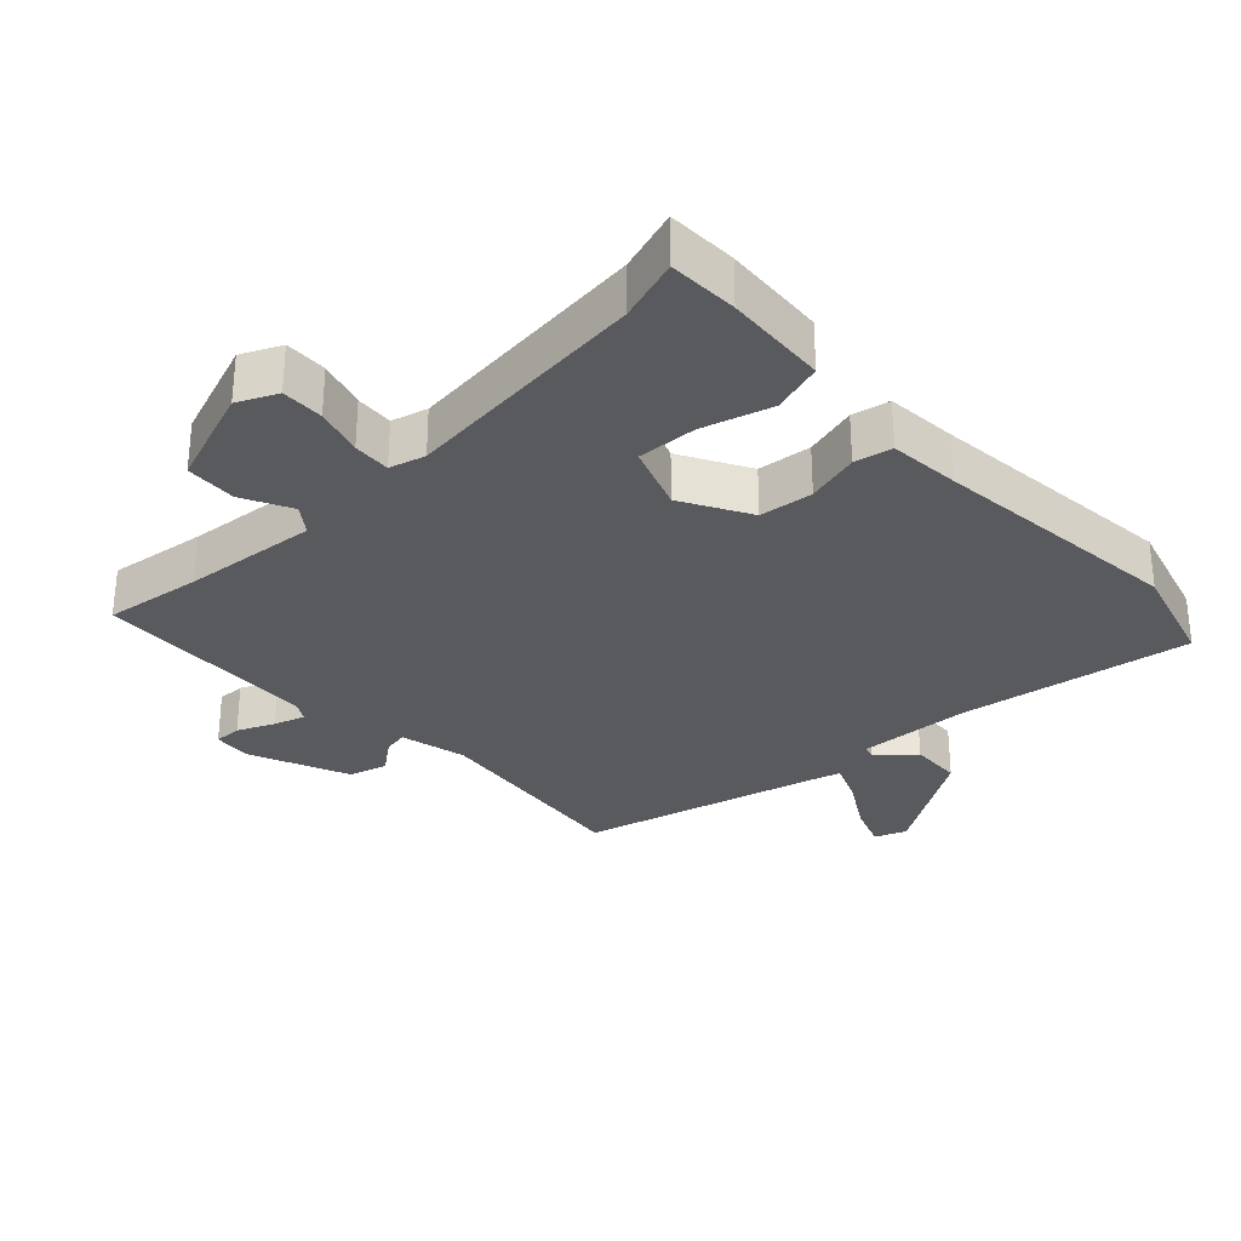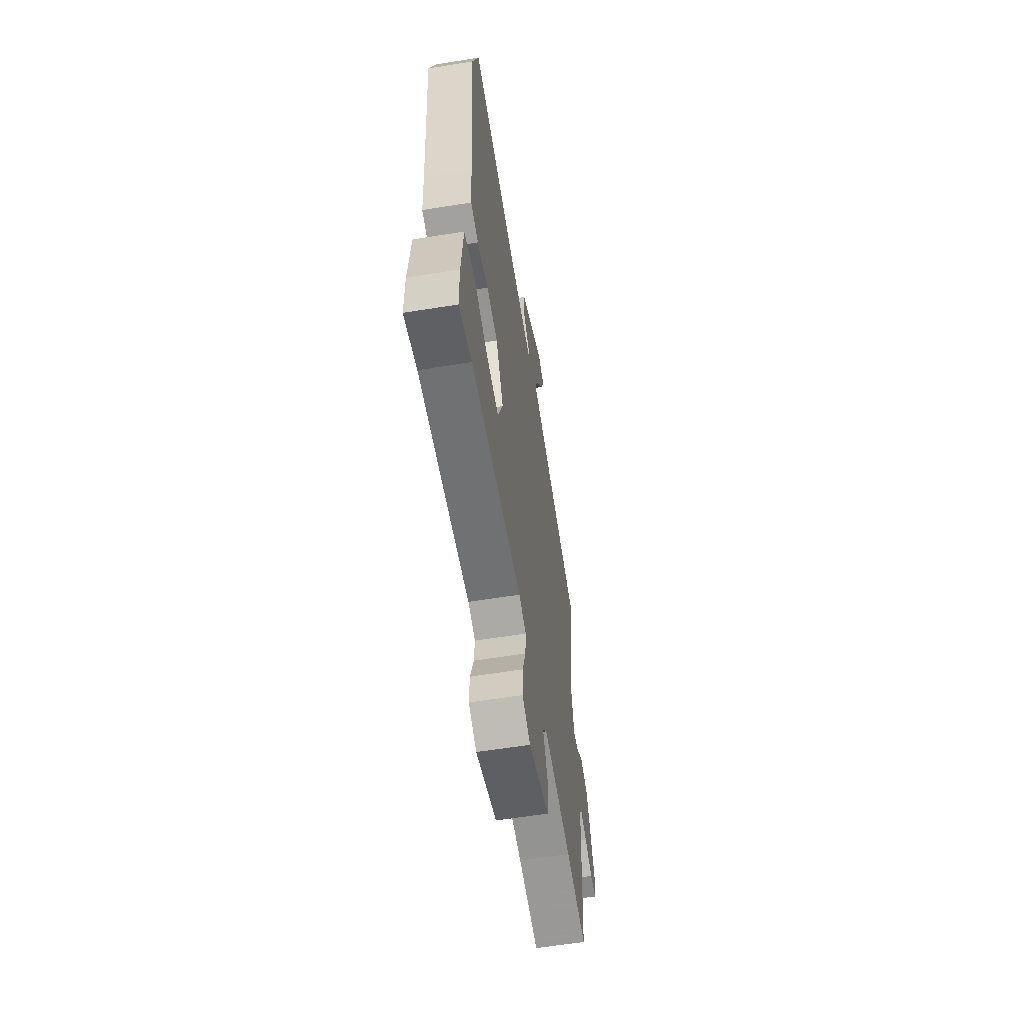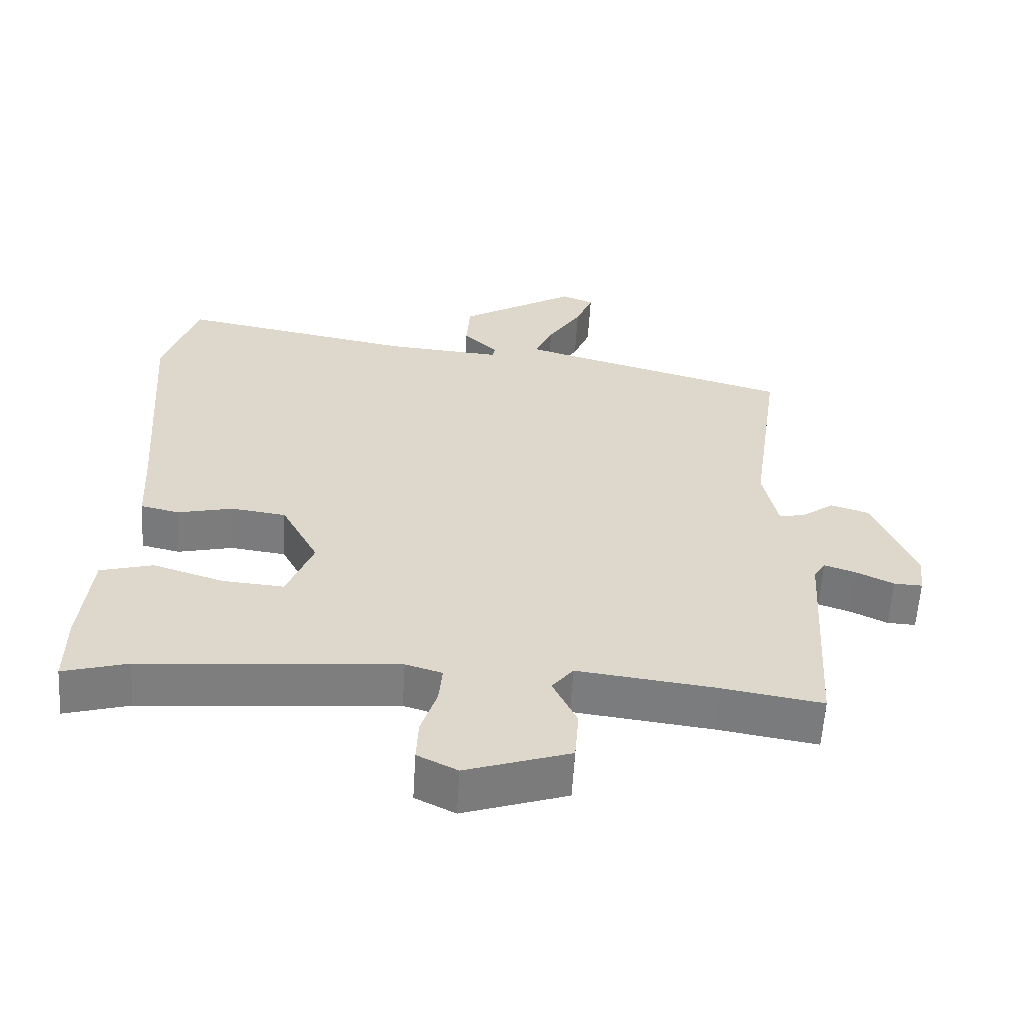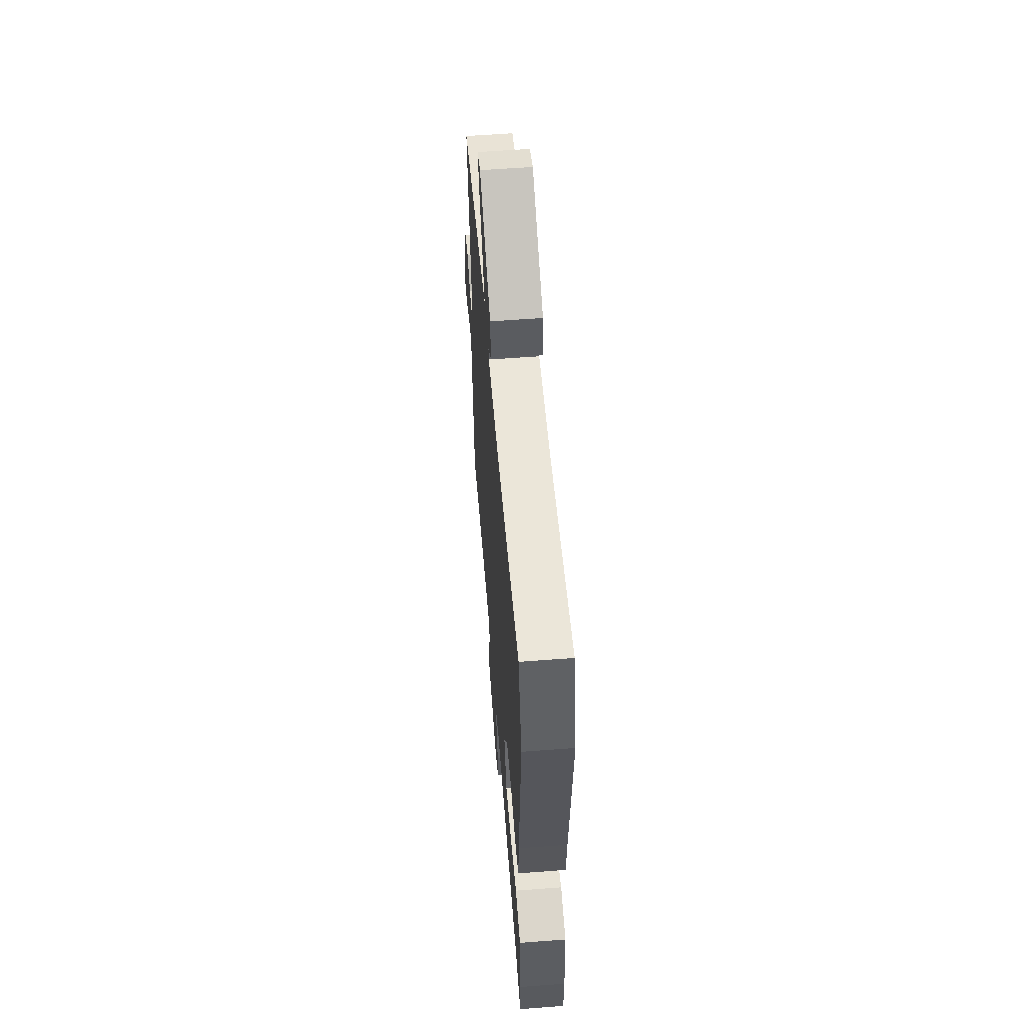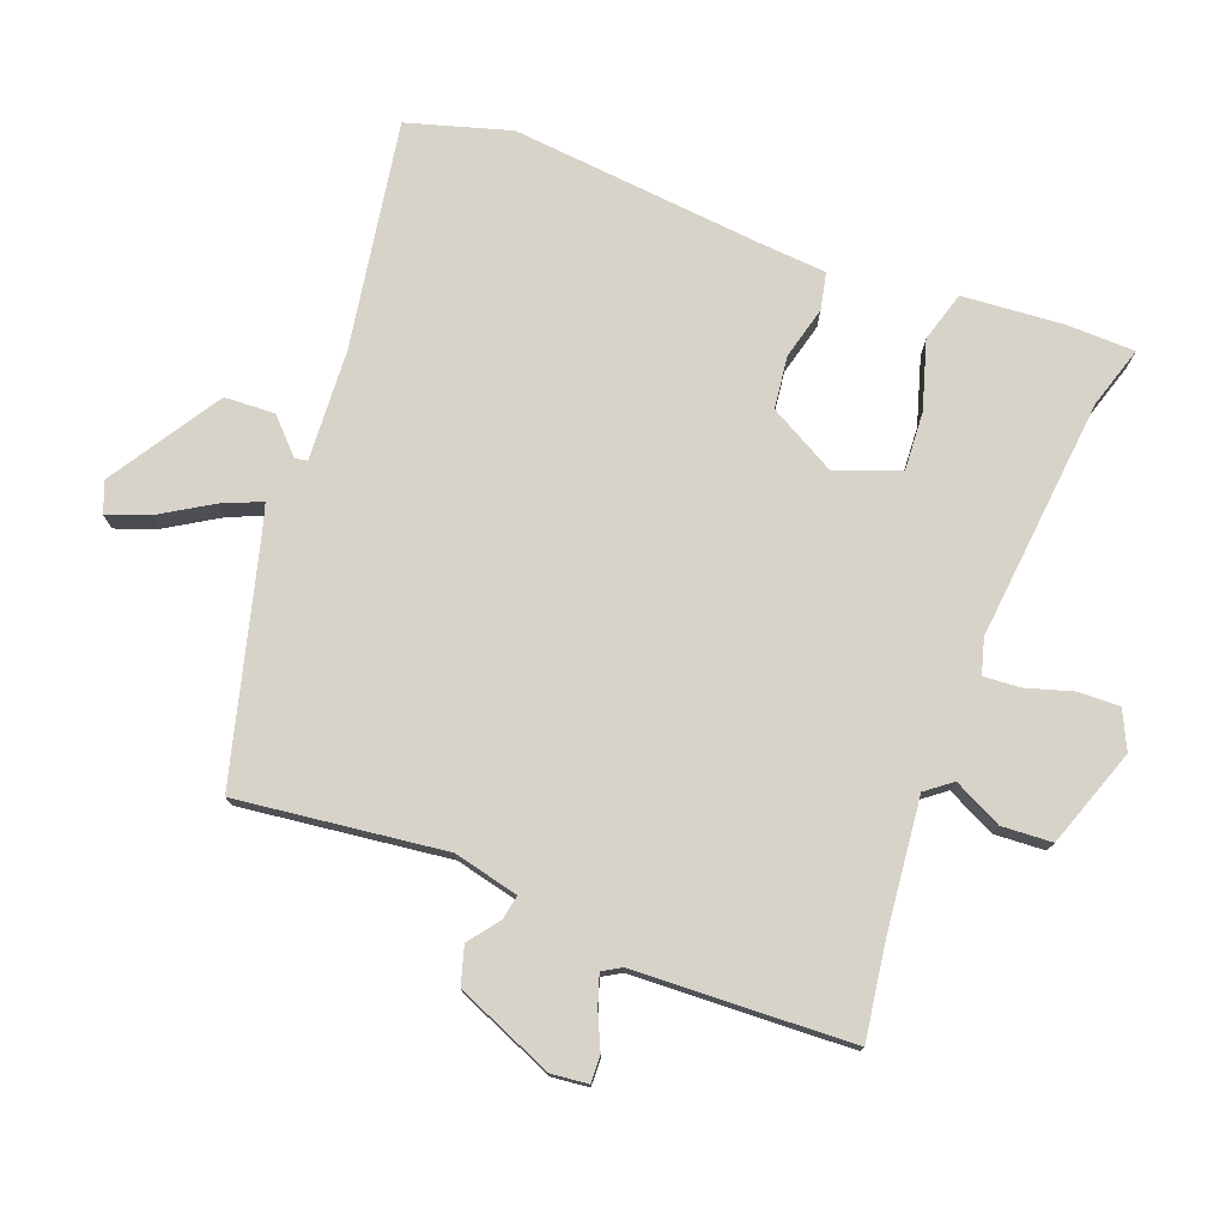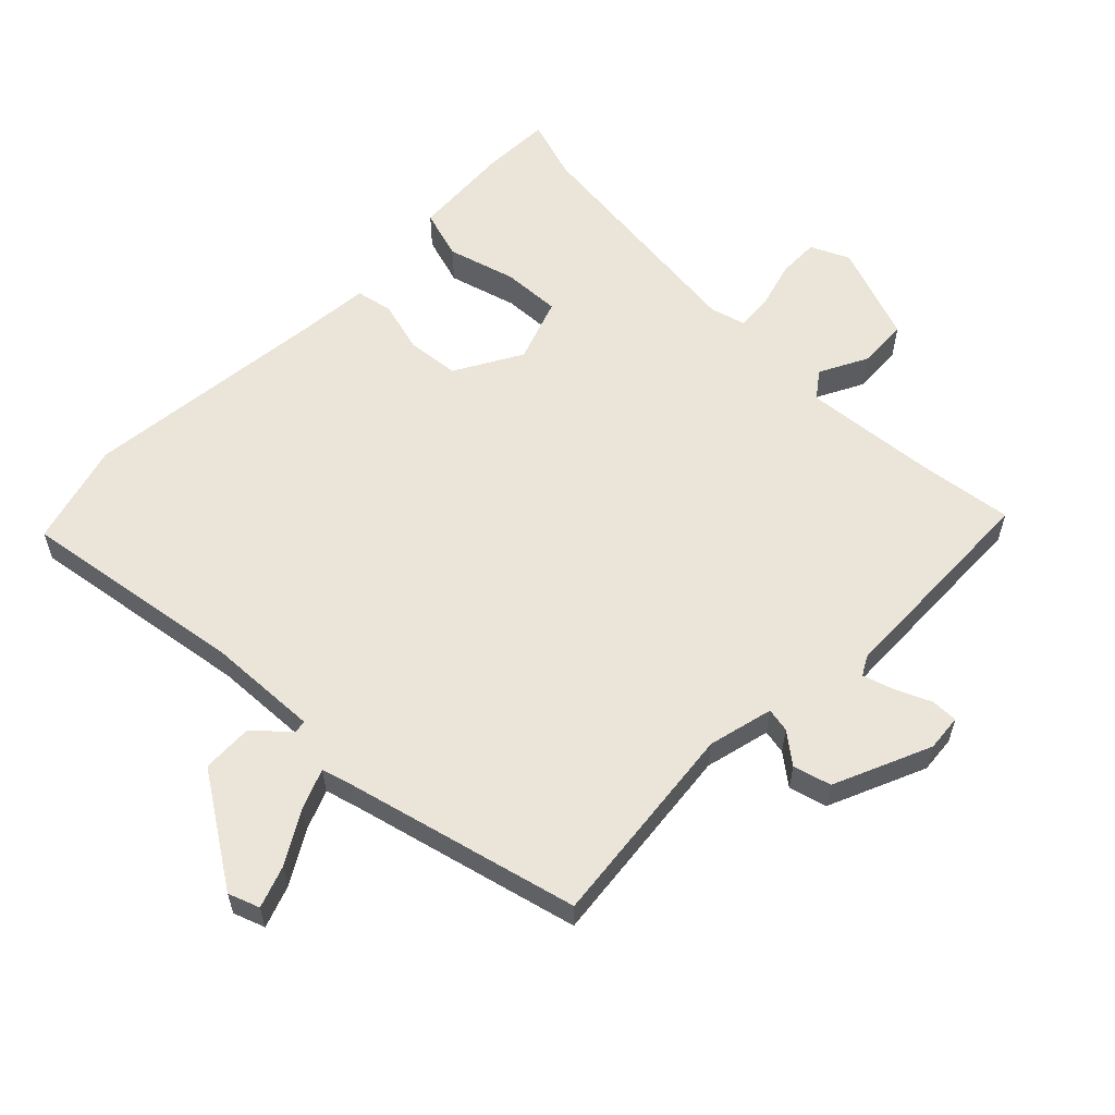
<metadata>
{"format":"obj","ext":"obj","renderer":"f3d","projection":"perspective","resolution":1024,"background":"white","views":[{"elev":-30.7,"azim":-135.2,"up":"+Y"},{"elev":-59.7,"azim":-80.6,"up":"+Z"},{"elev":-59.3,"azim":-3.4,"up":"+Z"},{"elev":58.7,"azim":-94.5,"up":"+Z"},{"elev":76.3,"azim":111.9,"up":"+Y"},{"elev":58.8,"azim":46.4,"up":"+Y"}]}
</metadata>
<code>
v -0.525 0.07 0.42
v -0.476 0.07 0.576
v -0.132 0.07 0.512
v 0.037 0.07 0.499
v 0.041 0.07 0.518
v -0.009 0.07 0.568
v -0.004 0.07 0.645
v 0.167 0.07 0.749
v 0.214 0.07 0.73
v 0.189 0.07 0.667
v 0.14 0.07 0.59
v 0.113 0.07 0.53
v 0.157 0.07 0.516
v 0.511 0.07 0.415
v 0.466 0.07 0.1
v 0.487 0.07 0
v 0.524 0.07 0.006
v 0.572 0.07 0.041
v 0.629 0.07 0.023
v 0.688 0.07 -0.127
v 0.681 0.07 -0.183
v 0.64 0.07 -0.181
v 0.586 0.07 -0.155
v 0.54 0.07 -0.139
v 0.523 0.07 -0.167
v 0.502 0.07 -0.499
v 0.357 0.07 -0.475
v 0.156 0.07 -0.45
v 0.125 0.07 -0.489
v 0.16 0.07 -0.563
v 0.154 0.07 -0.64
v 0.003 0.07 -0.69
v -0.055 0.07 -0.661
v -0.052 0.07 -0.598
v -0.029 0.07 -0.527
v -0.024 0.07 -0.471
v -0.077 0.07 -0.455
v -0.448 0.07 -0.485
v -0.542 0.07 -0.512
v -0.542 0.07 -0.408
v -0.527 0.07 -0.254
v -0.45 0.07 -0.233
v -0.347 0.07 -0.266
v -0.258 0.07 -0.273
v -0.22 0.07 -0.176
v -0.274 0.07 -0.073
v -0.354 0.07 -0.062
v -0.434 0.07 -0.081
v -0.49 0.07 -0.068
v -0.496 0.07 0.039
v -0.525 0 0.42
v -0.476 0 0.576
v -0.132 0 0.512
v 0.037 0 0.499
v 0.041 0 0.518
v -0.009 0 0.568
v -0.004 0 0.645
v 0.167 0 0.749
v 0.214 0 0.73
v 0.189 0 0.667
v 0.14 0 0.59
v 0.113 0 0.53
v 0.157 0 0.516
v 0.511 0 0.415
v 0.466 0 0.1
v 0.487 0 0
v 0.524 0 0.006
v 0.572 0 0.041
v 0.629 0 0.023
v 0.688 0 -0.127
v 0.681 0 -0.183
v 0.64 0 -0.181
v 0.586 0 -0.155
v 0.54 0 -0.139
v 0.523 0 -0.167
v 0.502 0 -0.499
v 0.357 0 -0.475
v 0.156 0 -0.45
v 0.125 0 -0.489
v 0.16 0 -0.563
v 0.154 0 -0.64
v 0.003 0 -0.69
v -0.055 0 -0.661
v -0.052 0 -0.598
v -0.029 0 -0.527
v -0.024 0 -0.471
v -0.077 0 -0.455
v -0.448 0 -0.485
v -0.542 0 -0.512
v -0.542 0 -0.408
v -0.527 0 -0.254
v -0.45 0 -0.233
v -0.347 0 -0.266
v -0.258 0 -0.273
v -0.22 0 -0.176
v -0.274 0 -0.073
v -0.354 0 -0.062
v -0.434 0 -0.081
v -0.49 0 -0.068
v -0.496 0 0.039
f 47 48 49 50
f 1 2 3
f 50 1 3
f 47 50 3
f 46 47 3
f 45 46 3 4
f 41 42 43
f 40 41 43
f 39 40 43
f 38 39 43
f 37 38 43 44
f 36 37 44 45
f 33 34 35
f 32 33 35
f 31 32 35
f 30 31 35
f 29 30 35
f 28 29 35 36
f 25 26 27
f 25 27 28
f 36 45 4
f 28 36 4
f 25 28 4
f 24 25 4
f 21 22 23
f 20 21 23
f 19 20 23
f 18 19 23
f 17 18 23
f 13 14 15
f 12 13 15 16
f 9 10 11
f 8 9 11
f 7 8 11
f 6 7 11
f 5 6 11
f 5 11 12
f 4 5 12 16
f 16 17 23 24
f 4 16 24
f 100 99 98 97
f 53 52 51
f 53 51 100
f 53 100 97
f 53 97 96
f 54 53 96 95
f 93 92 91
f 93 91 90
f 93 90 89
f 93 89 88
f 94 93 88 87
f 95 94 87 86
f 85 84 83
f 85 83 82
f 85 82 81
f 85 81 80
f 85 80 79
f 86 85 79 78
f 77 76 75
f 78 77 75
f 54 95 86
f 54 86 78
f 54 78 75
f 54 75 74
f 73 72 71
f 73 71 70
f 73 70 69
f 73 69 68
f 73 68 67
f 65 64 63
f 66 65 63 62
f 61 60 59
f 61 59 58
f 61 58 57
f 61 57 56
f 61 56 55
f 62 61 55
f 66 62 55 54
f 74 73 67 66
f 74 66 54
f 1 51 52 2
f 2 52 53 3
f 3 53 54 4
f 4 54 55 5
f 5 55 56 6
f 6 56 57 7
f 7 57 58 8
f 8 58 59 9
f 9 59 60 10
f 10 60 61 11
f 11 61 62 12
f 12 62 63 13
f 13 63 64 14
f 14 64 65 15
f 15 65 66 16
f 16 66 67 17
f 17 67 68 18
f 18 68 69 19
f 19 69 70 20
f 20 70 71 21
f 21 71 72 22
f 22 72 73 23
f 23 73 74 24
f 24 74 75 25
f 25 75 76 26
f 26 76 77 27
f 27 77 78 28
f 28 78 79 29
f 29 79 80 30
f 30 80 81 31
f 31 81 82 32
f 32 82 83 33
f 33 83 84 34
f 34 84 85 35
f 35 85 86 36
f 36 86 87 37
f 37 87 88 38
f 38 88 89 39
f 39 89 90 40
f 40 90 91 41
f 41 91 92 42
f 42 92 93 43
f 43 93 94 44
f 44 94 95 45
f 45 95 96 46
f 46 96 97 47
f 47 97 98 48
f 48 98 99 49
f 49 99 100 50
f 50 100 51 1

</code>
